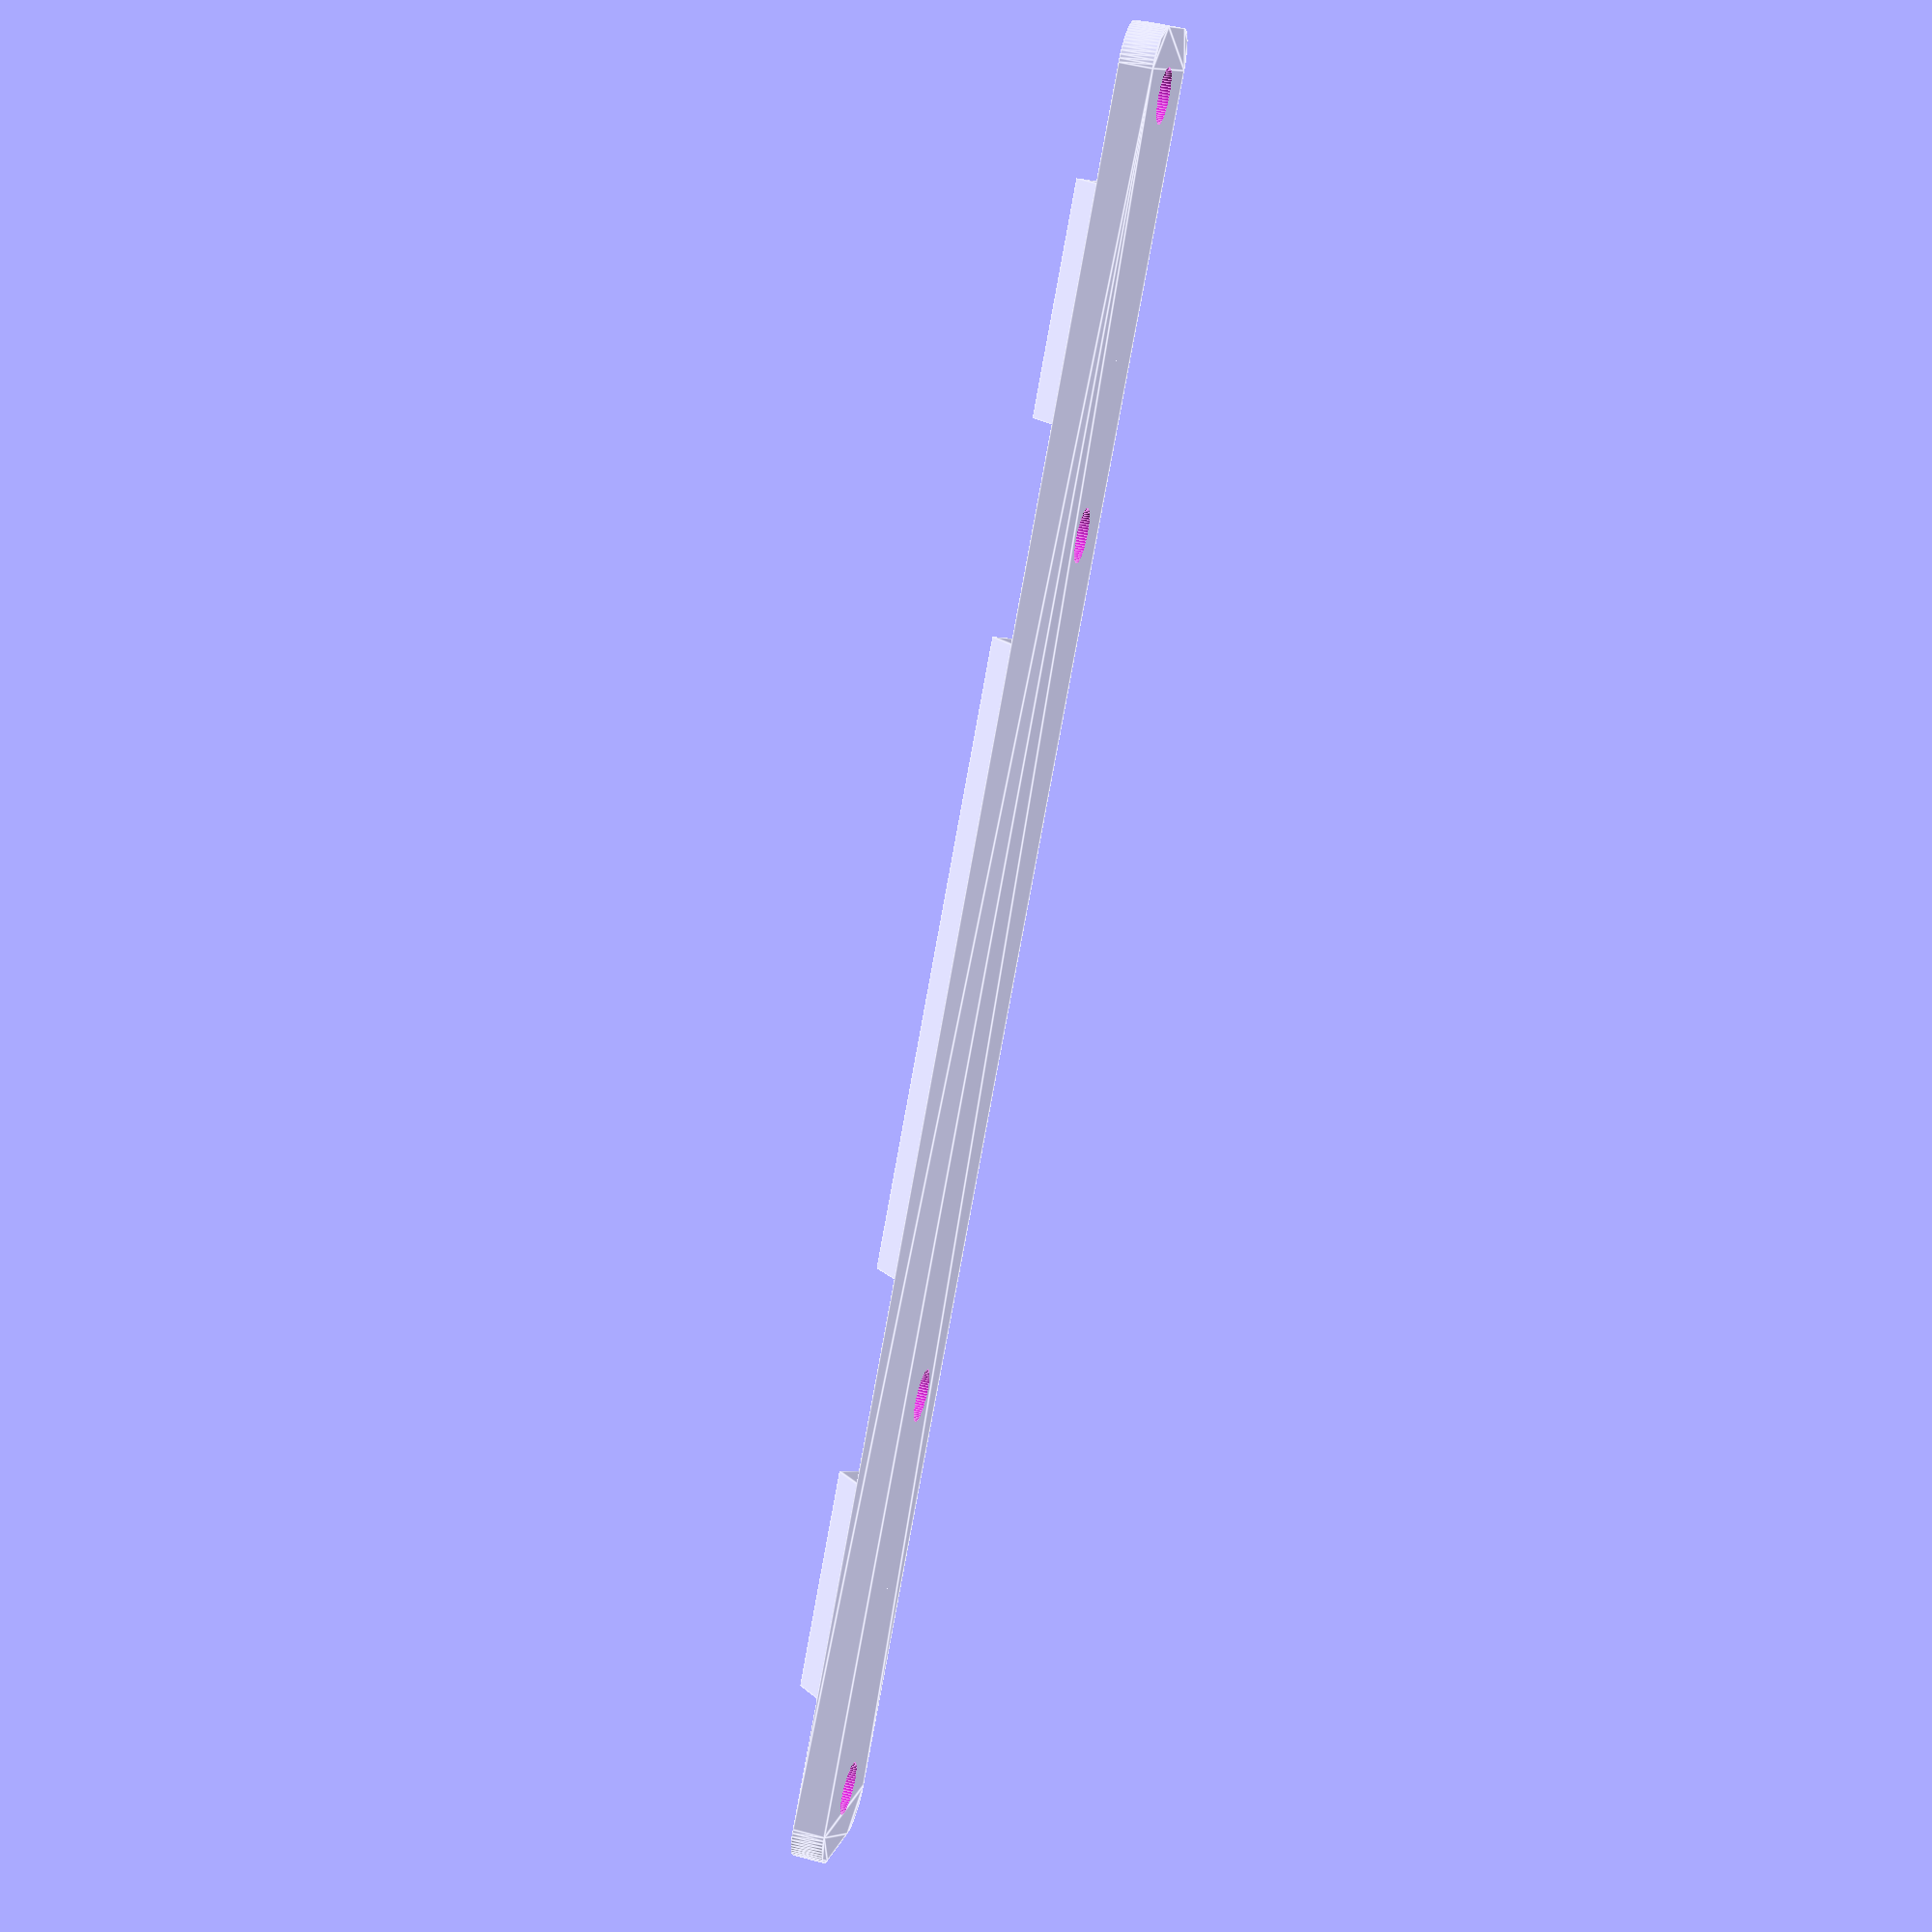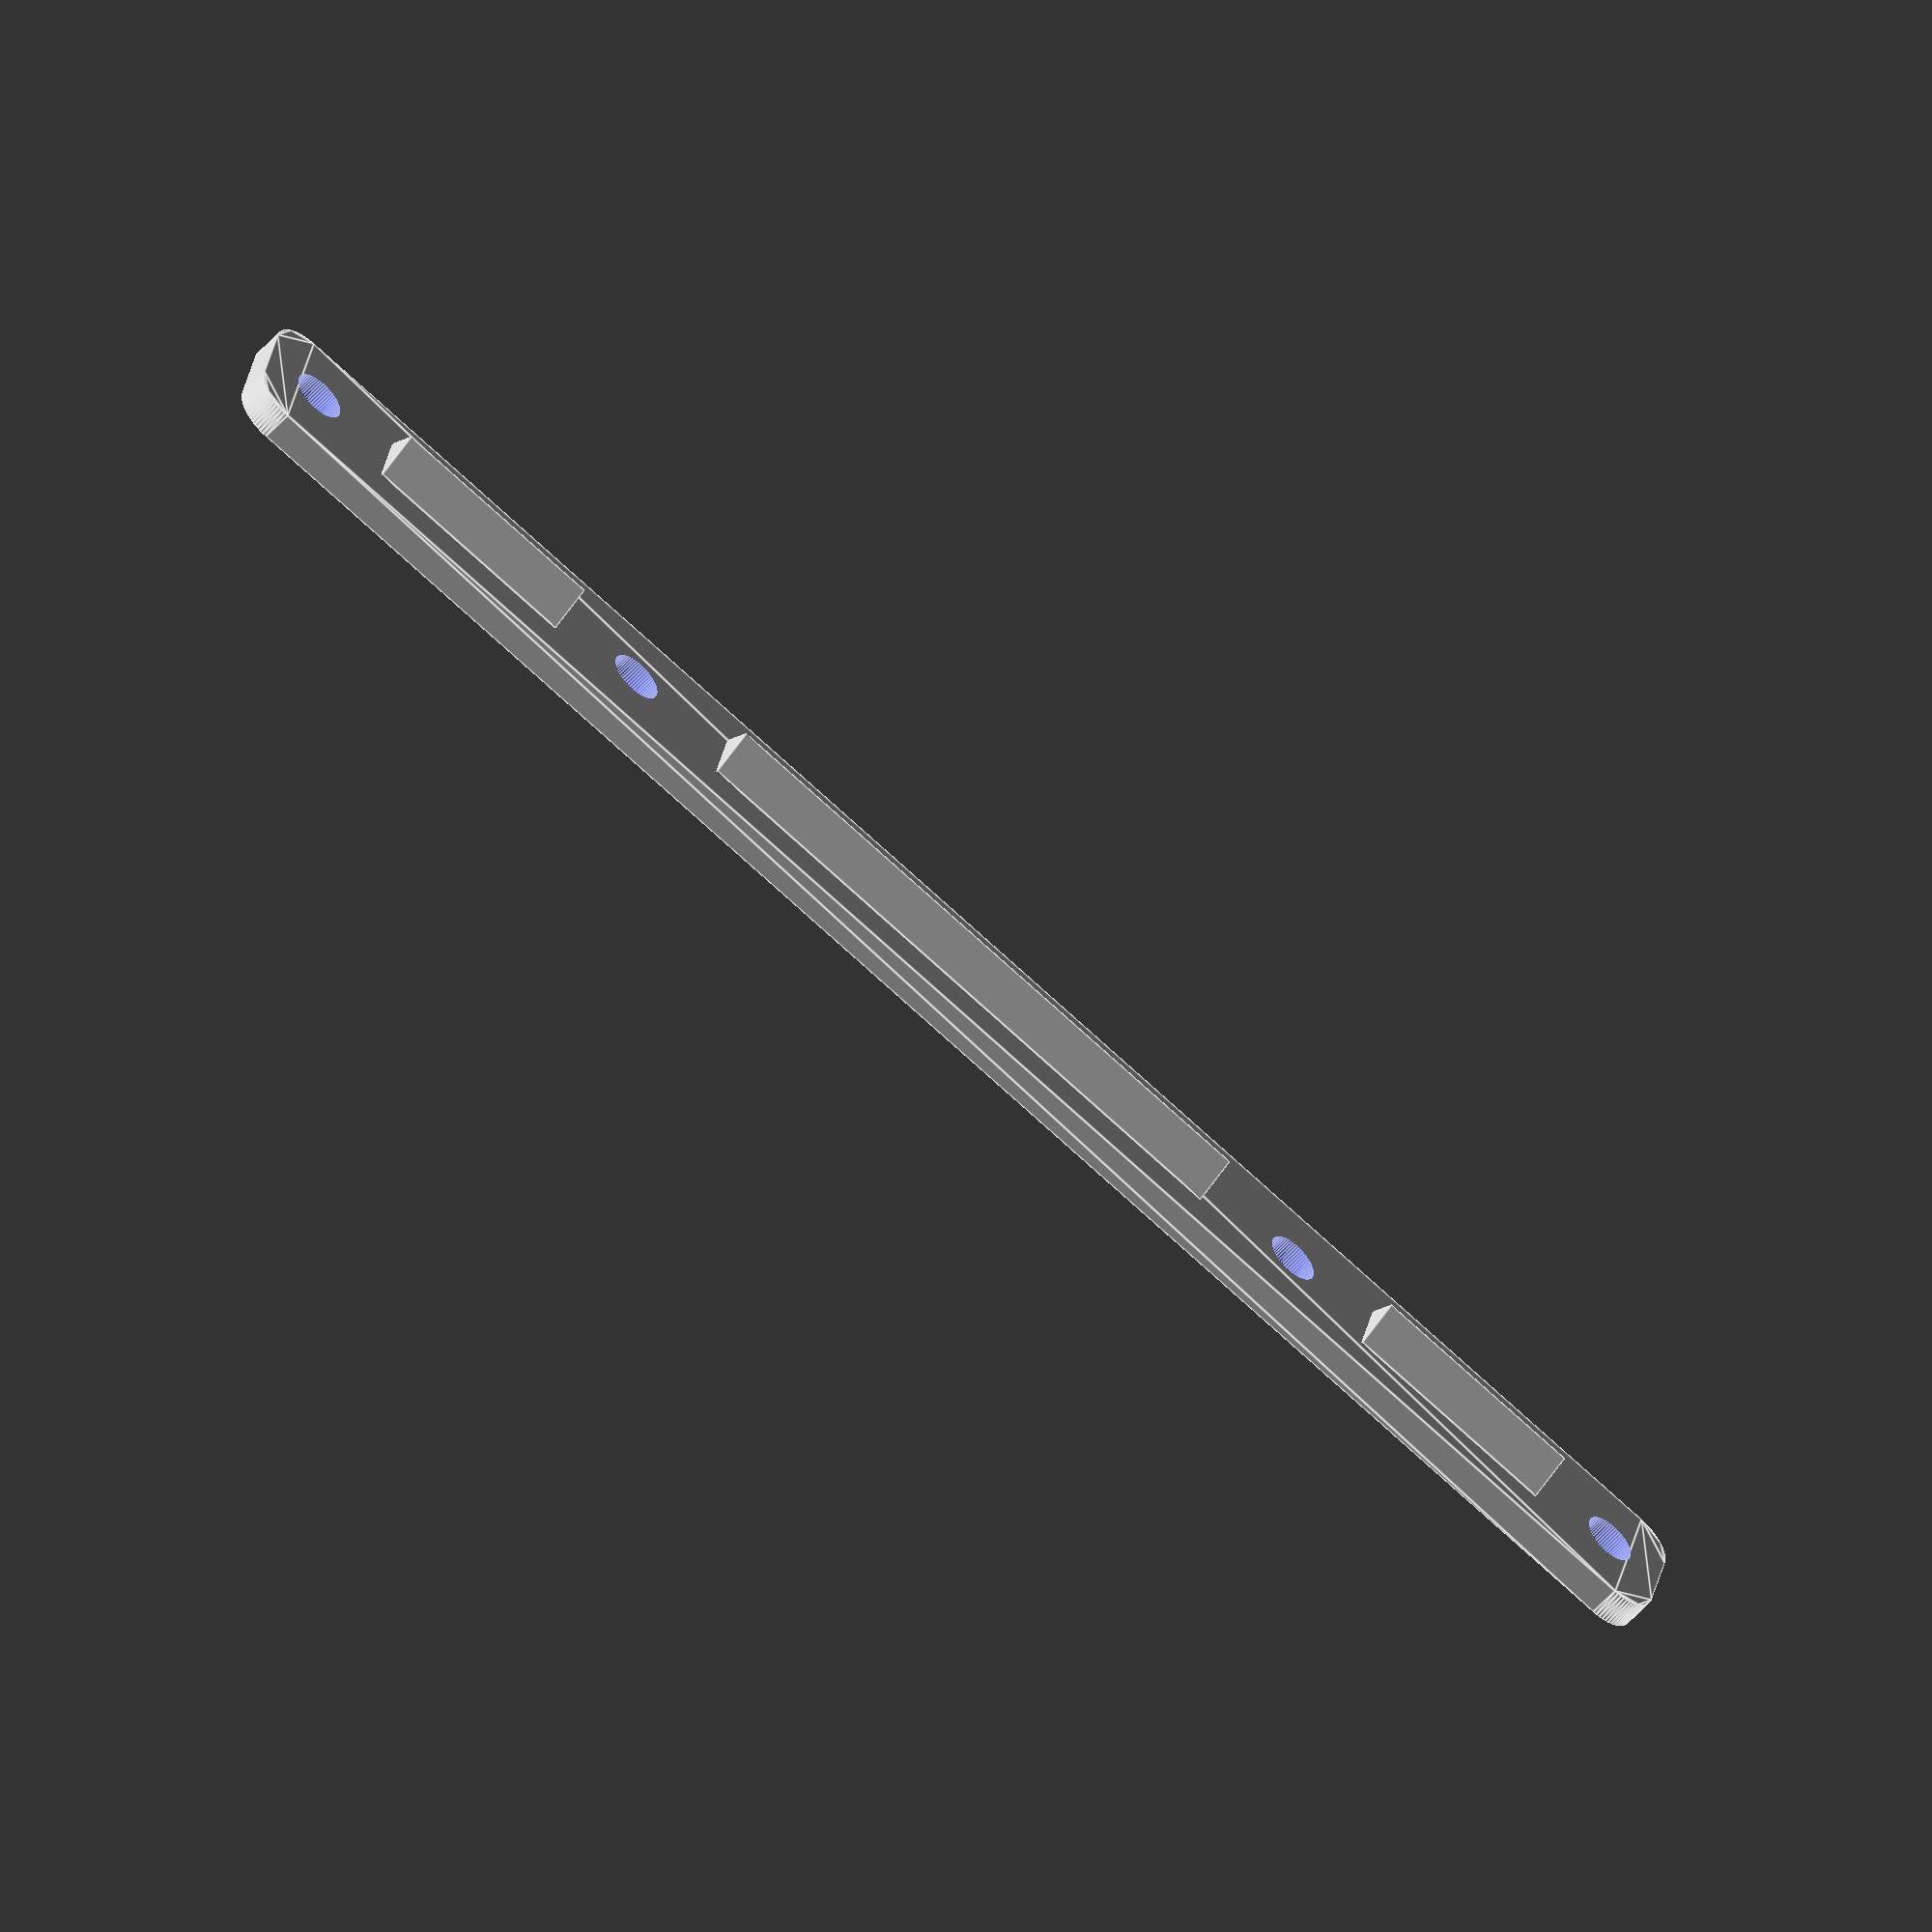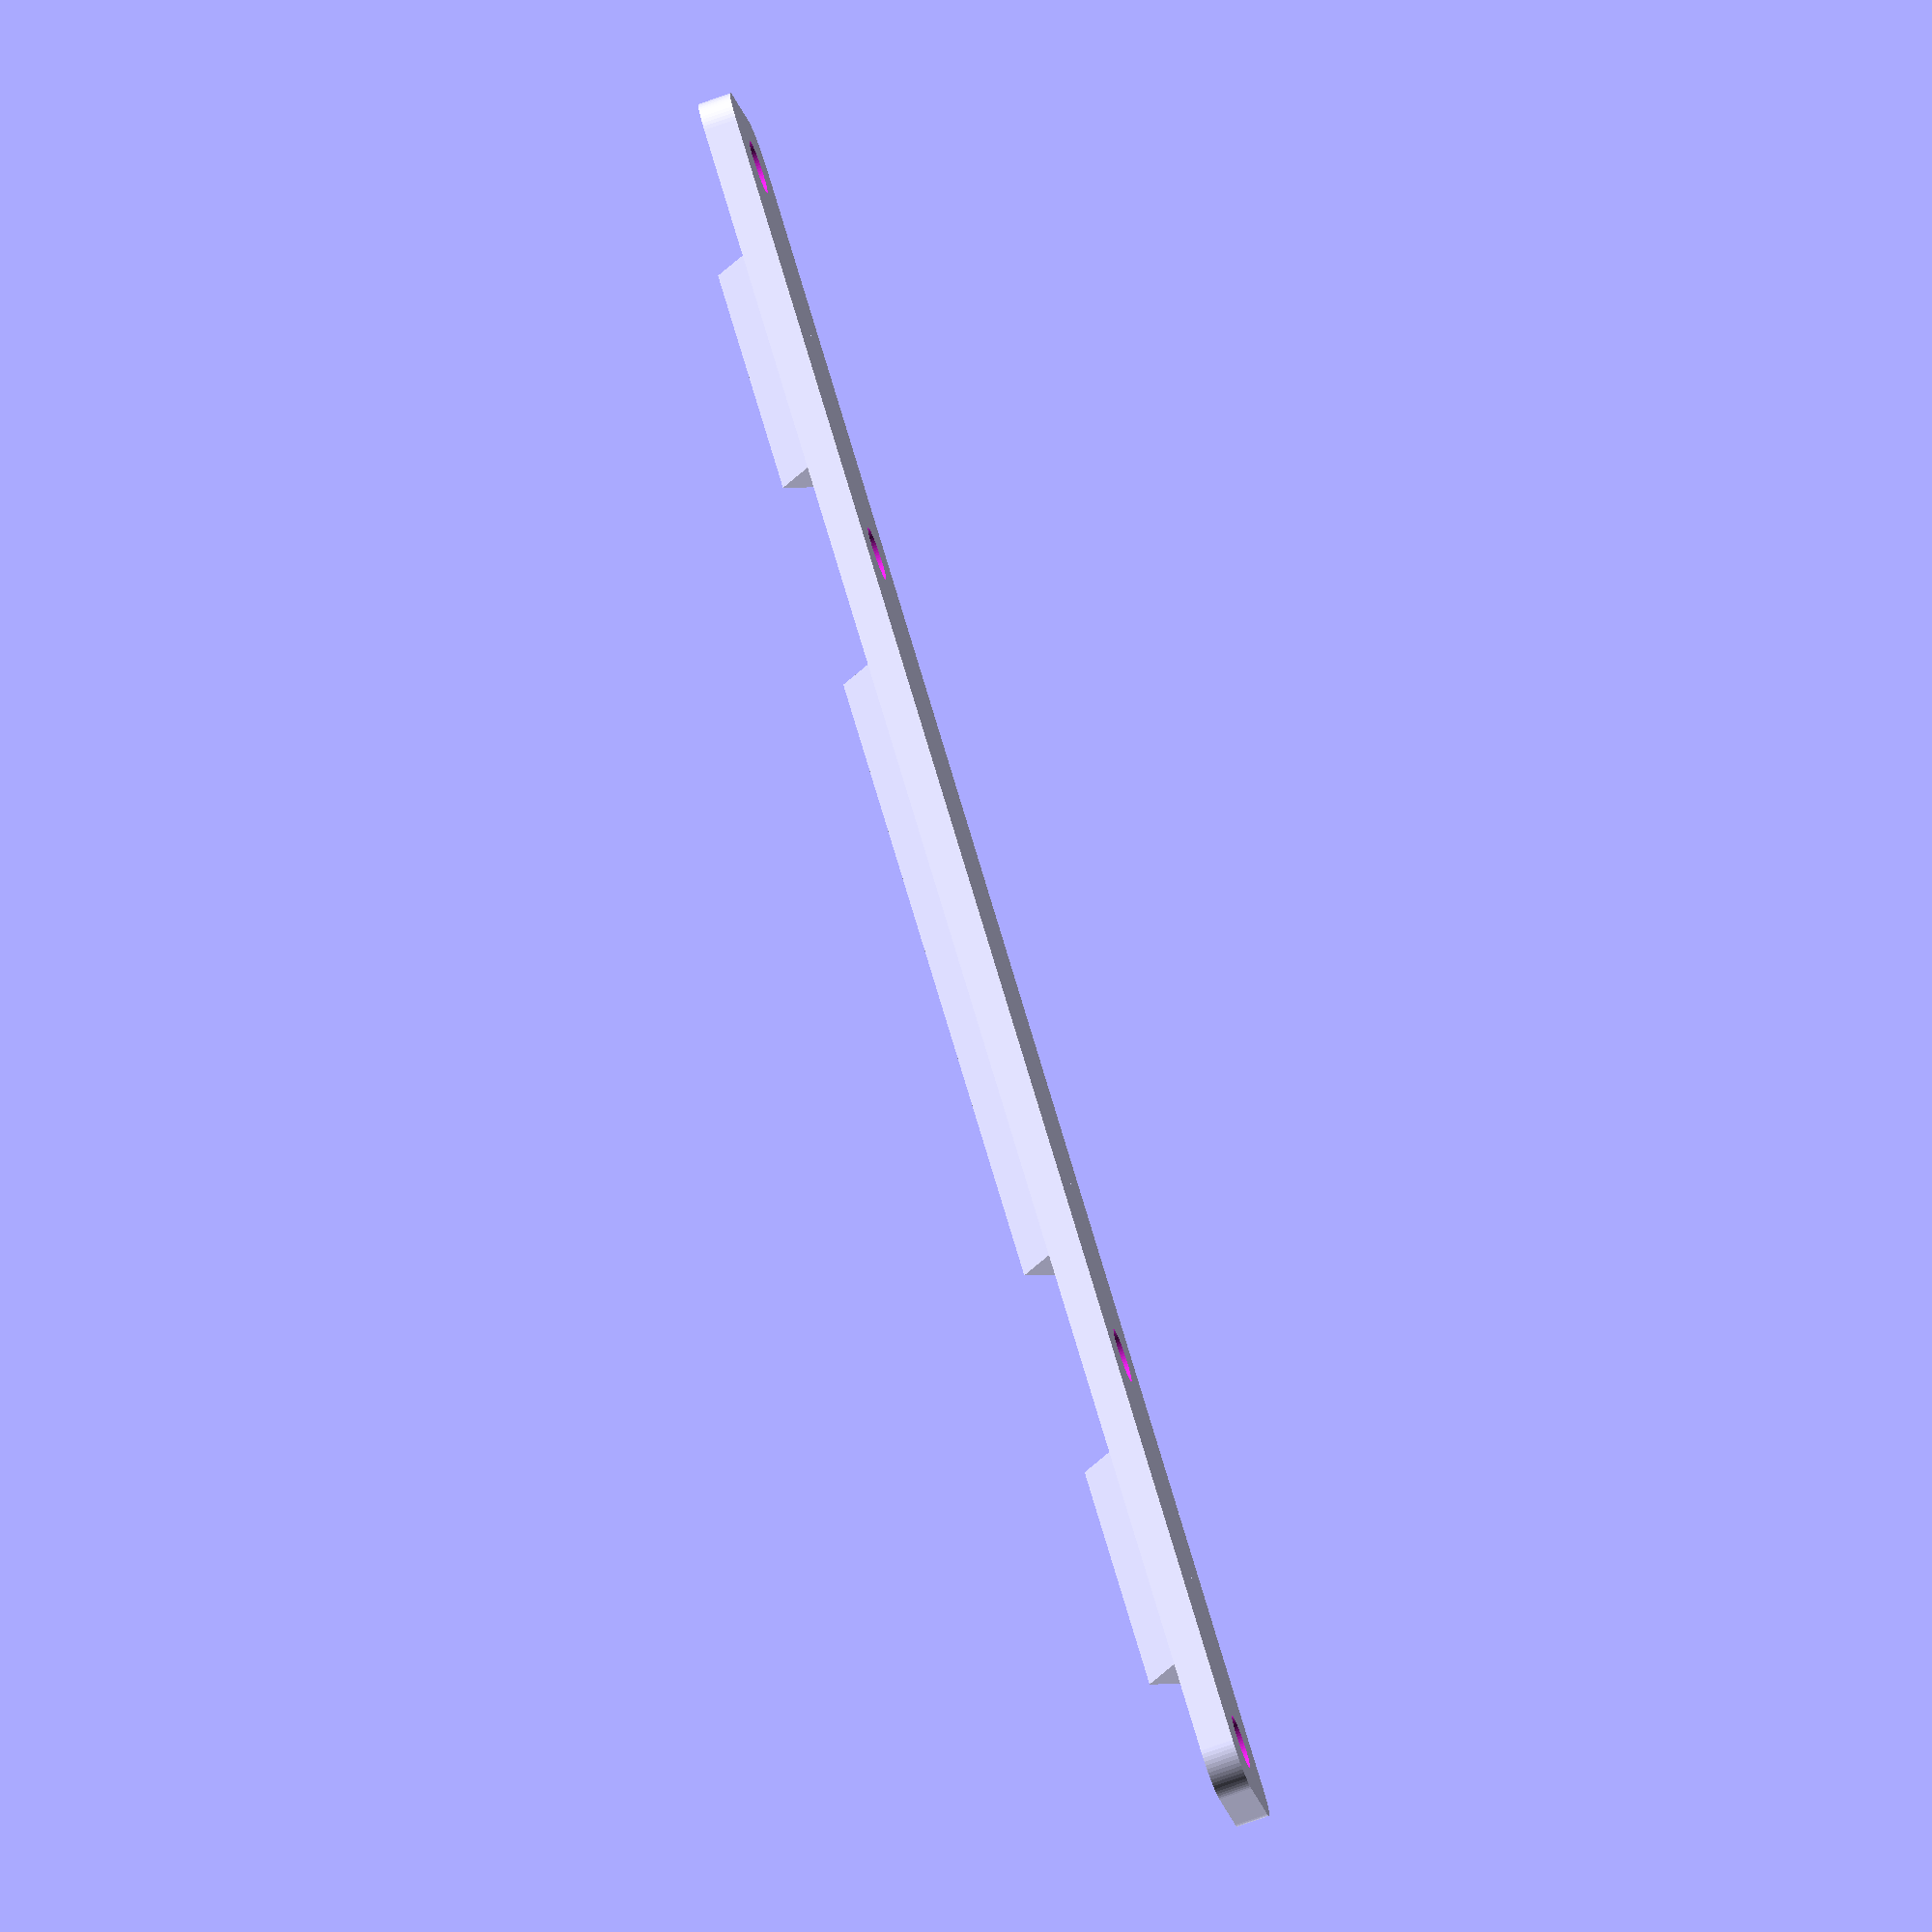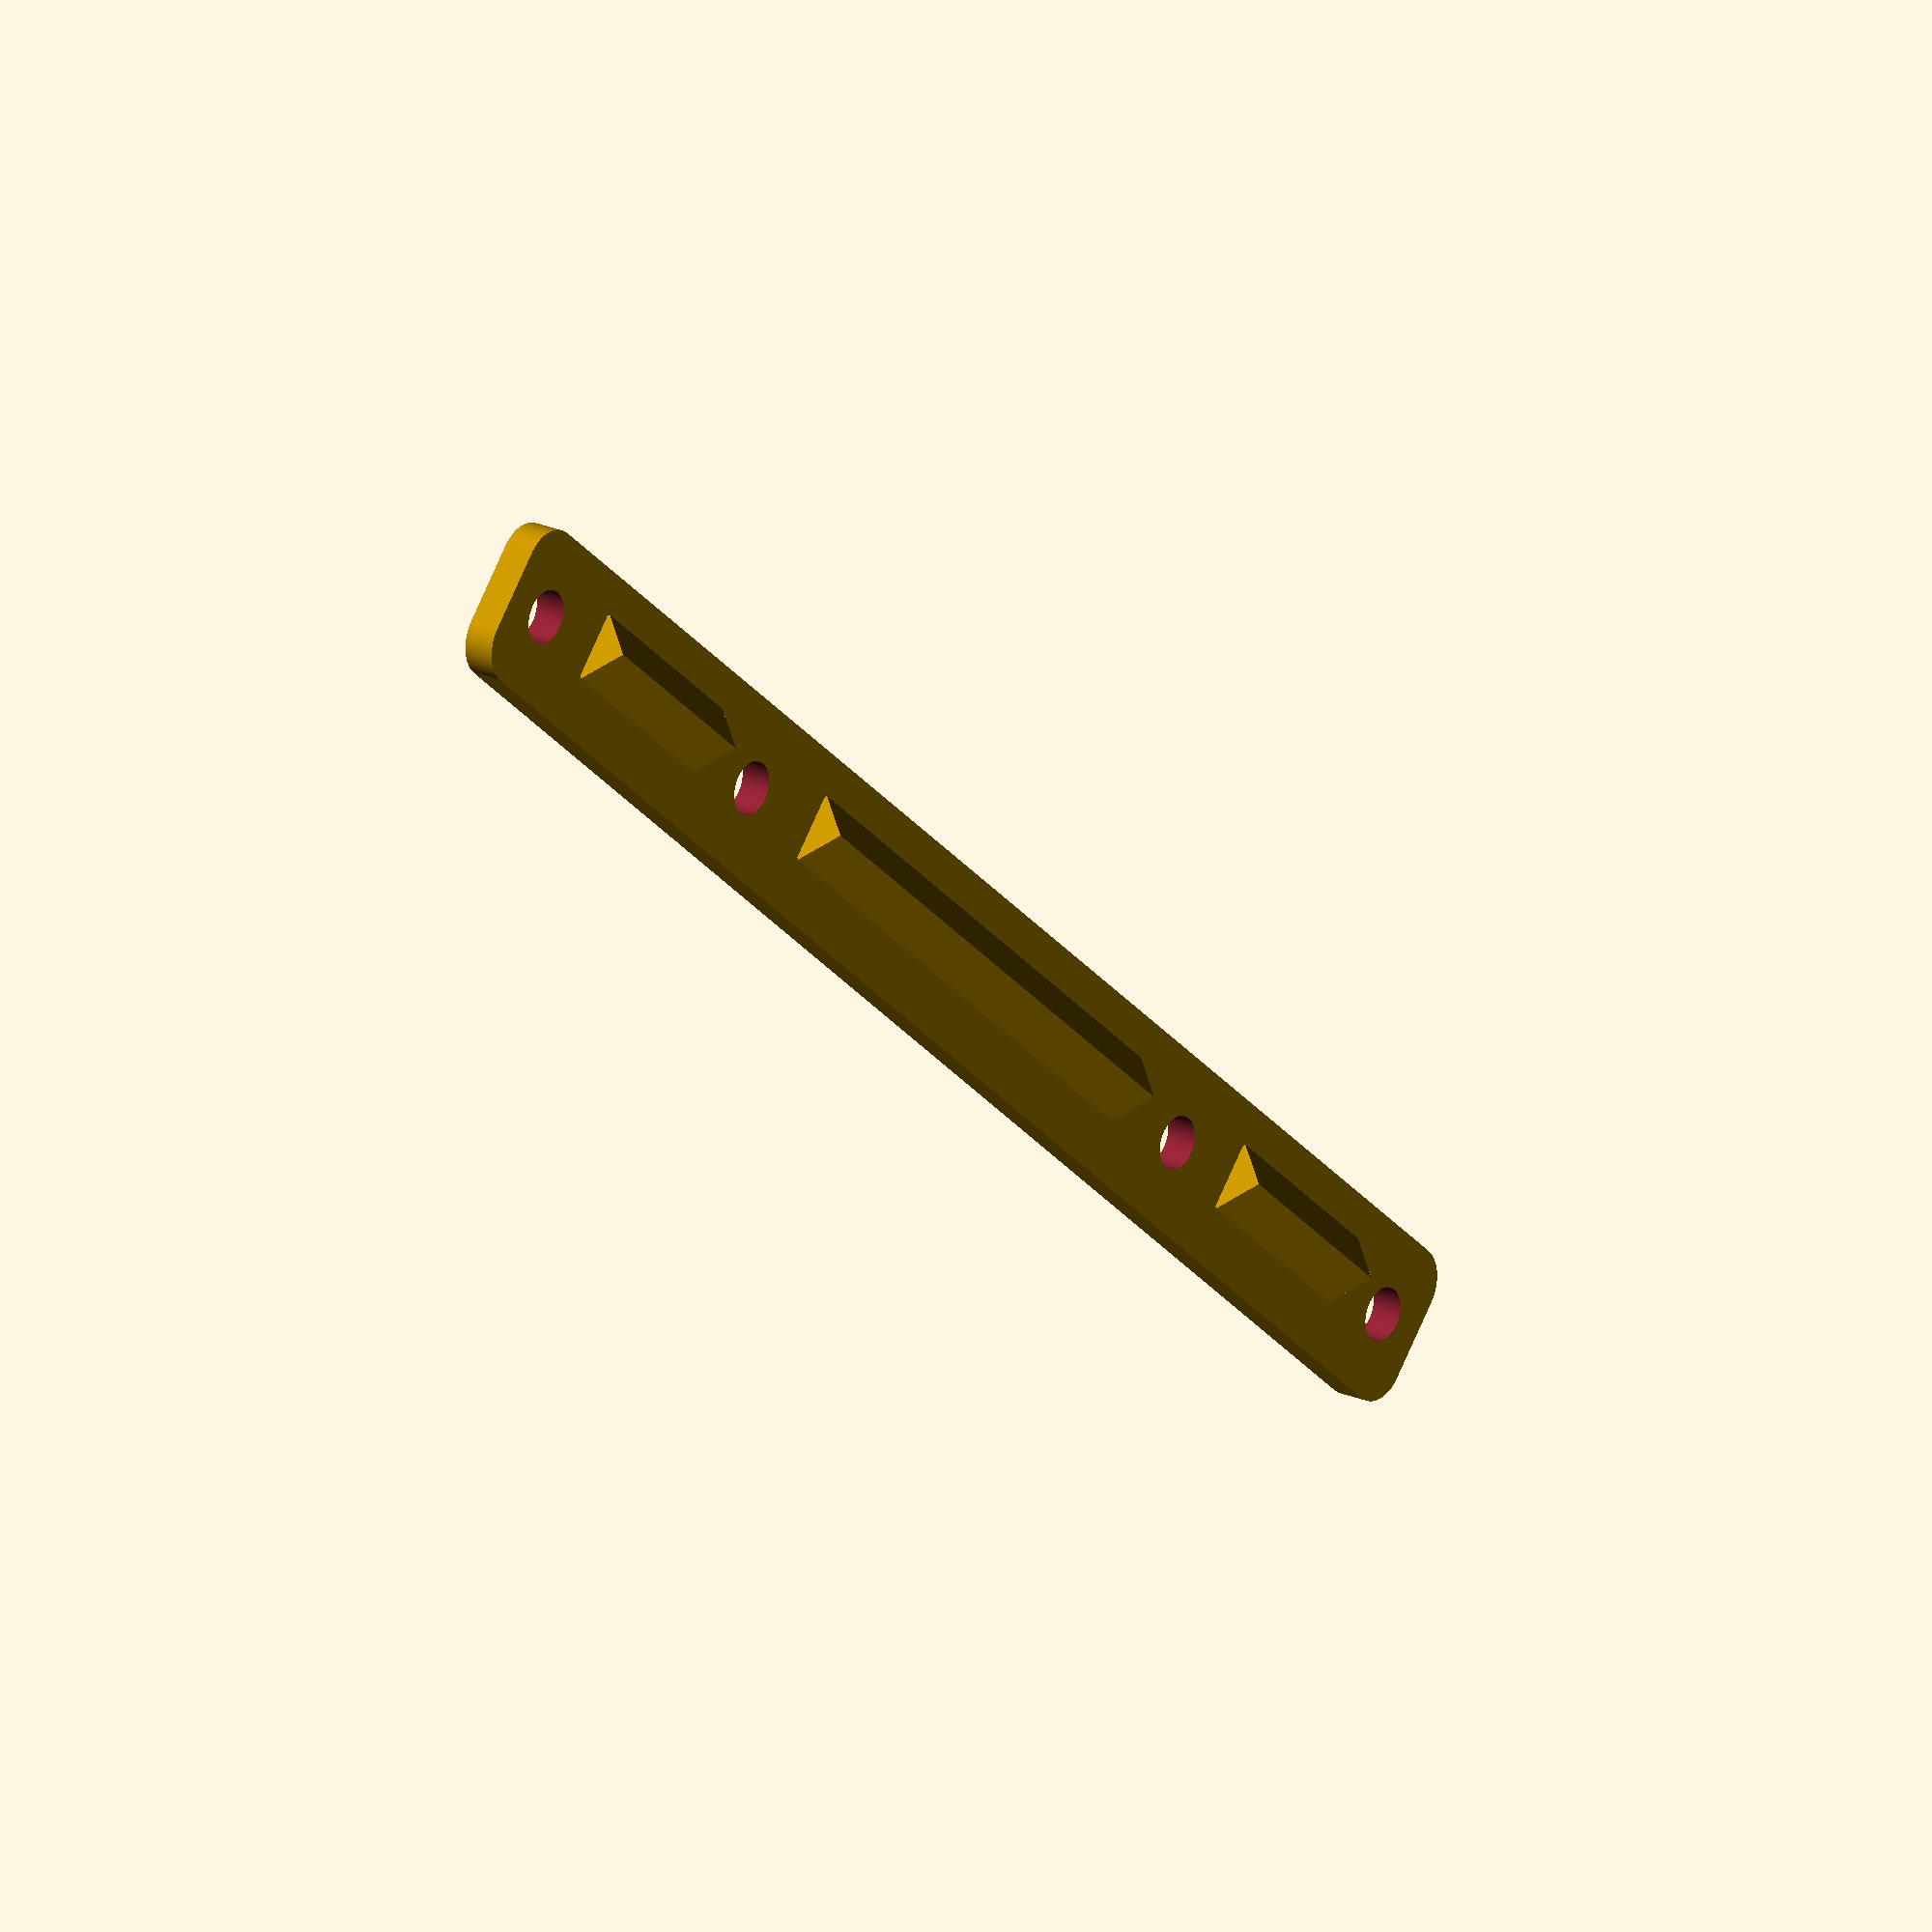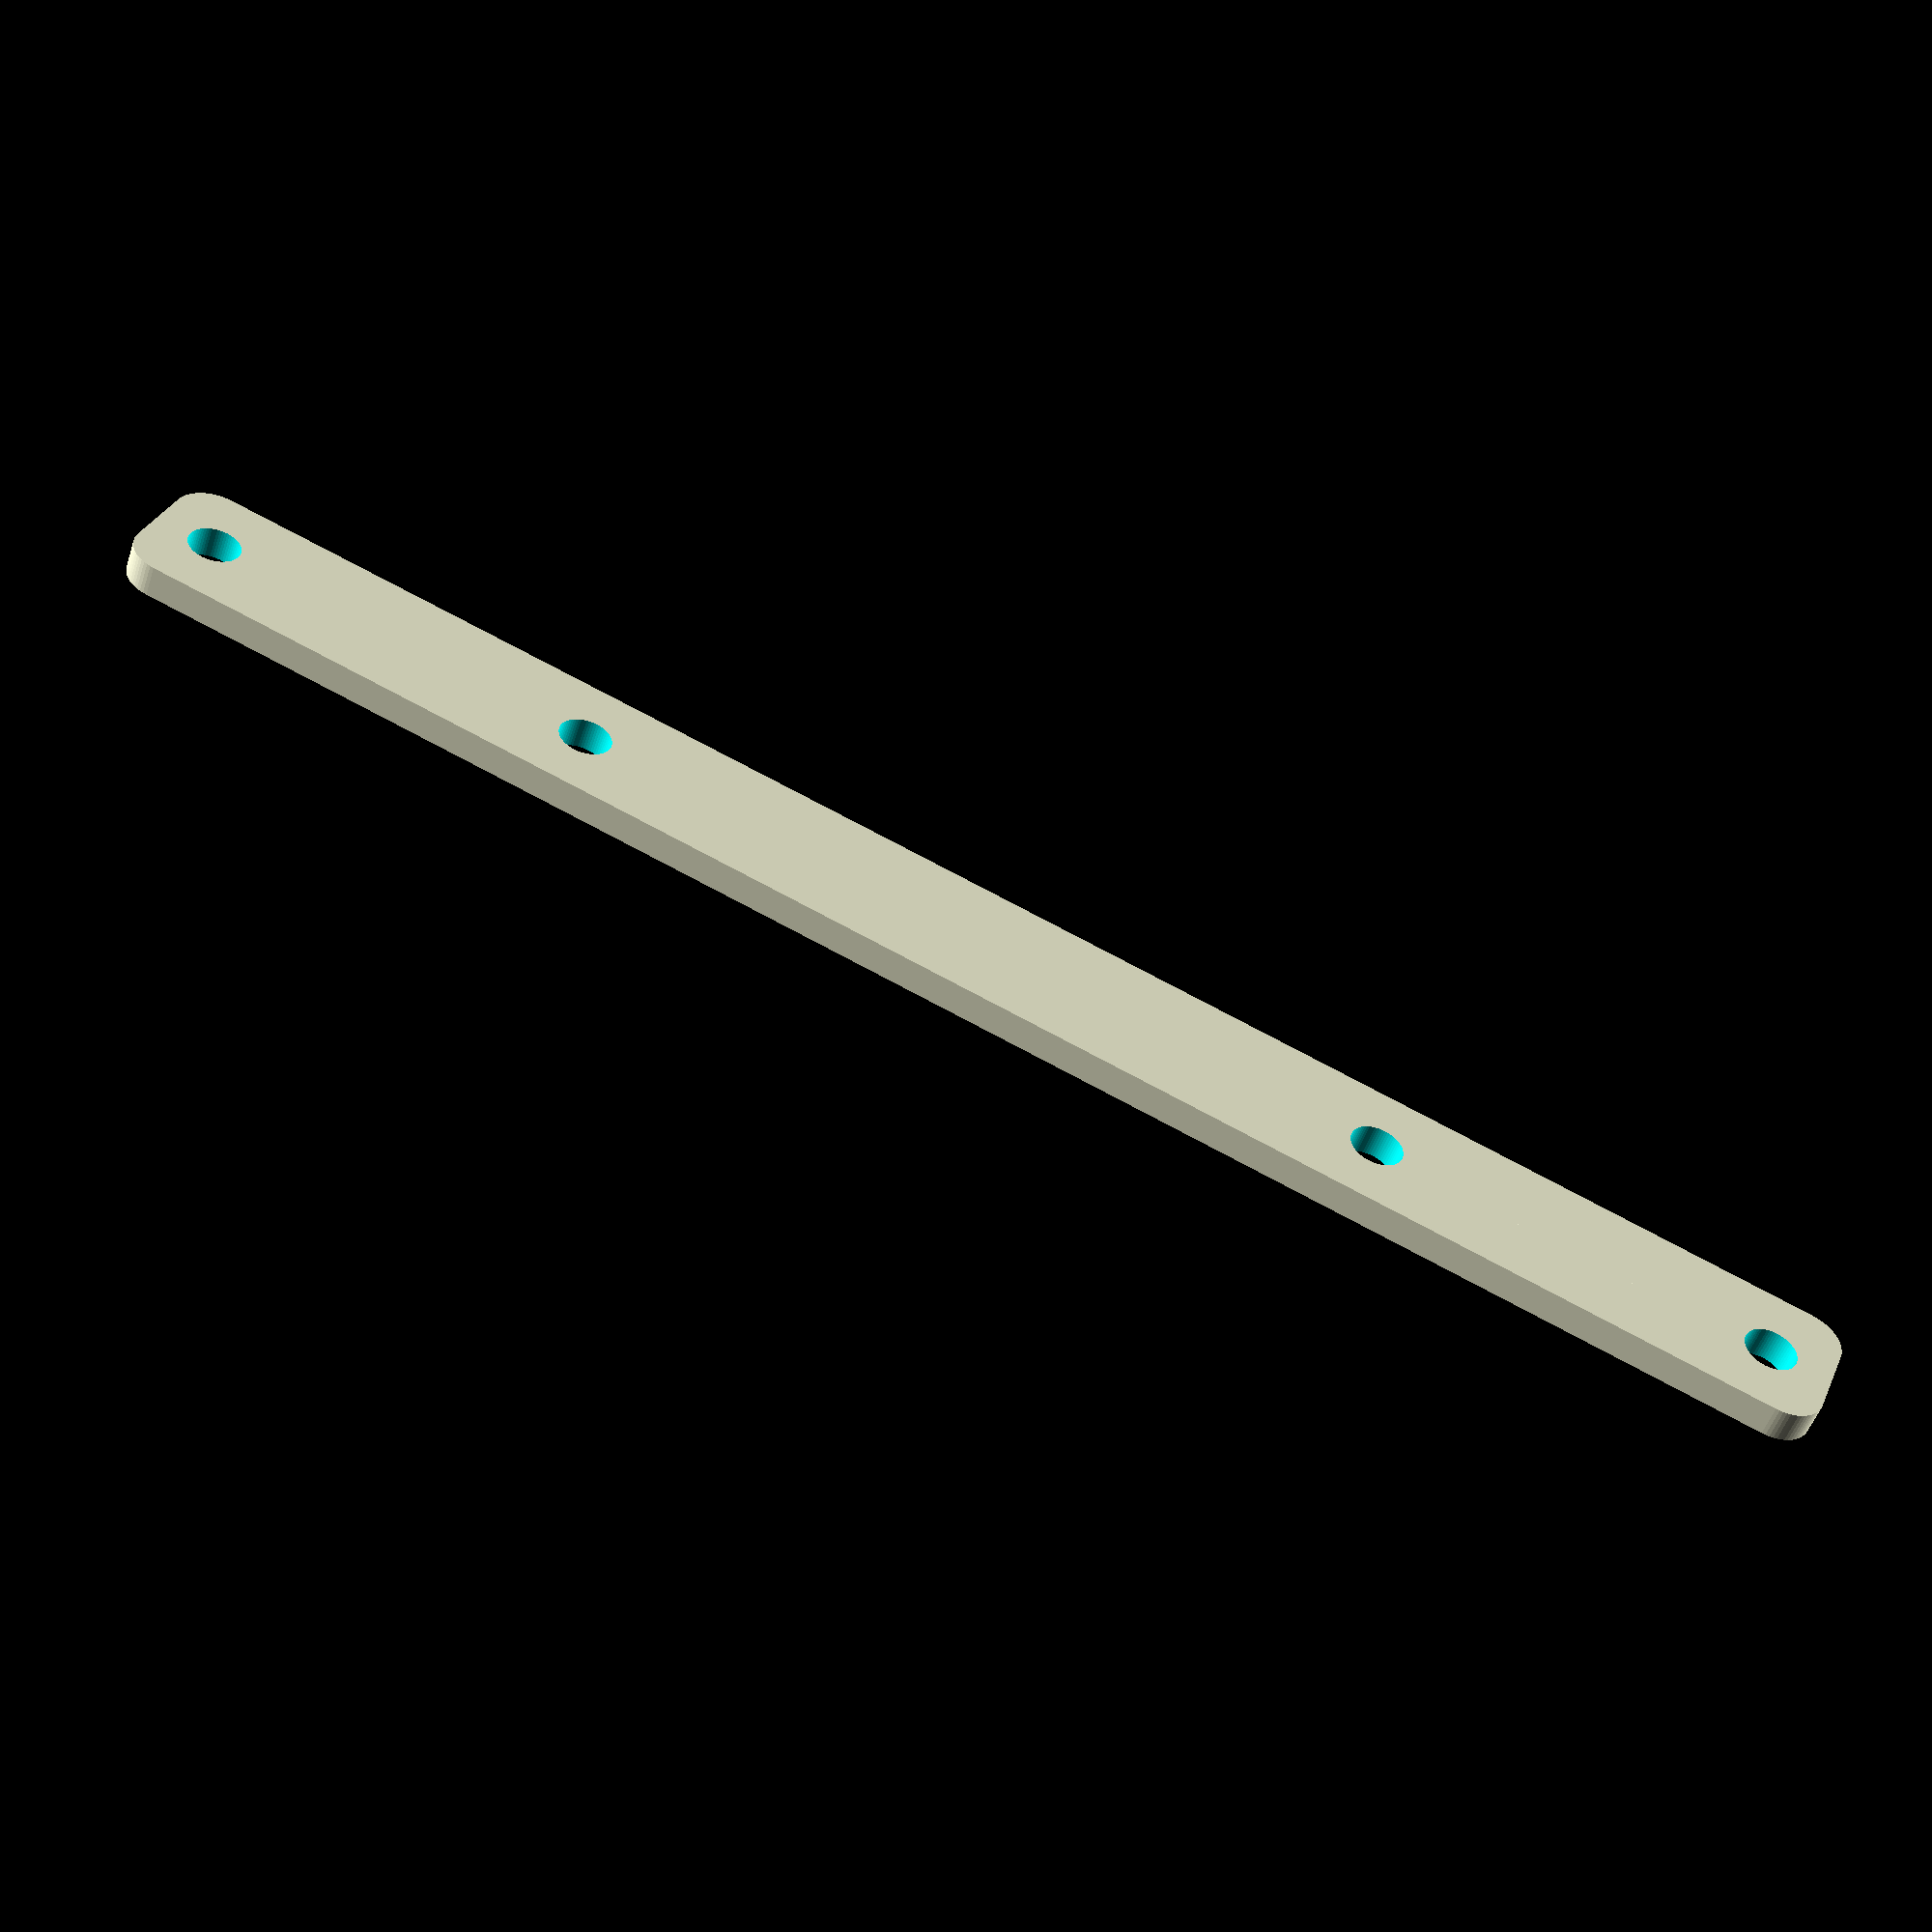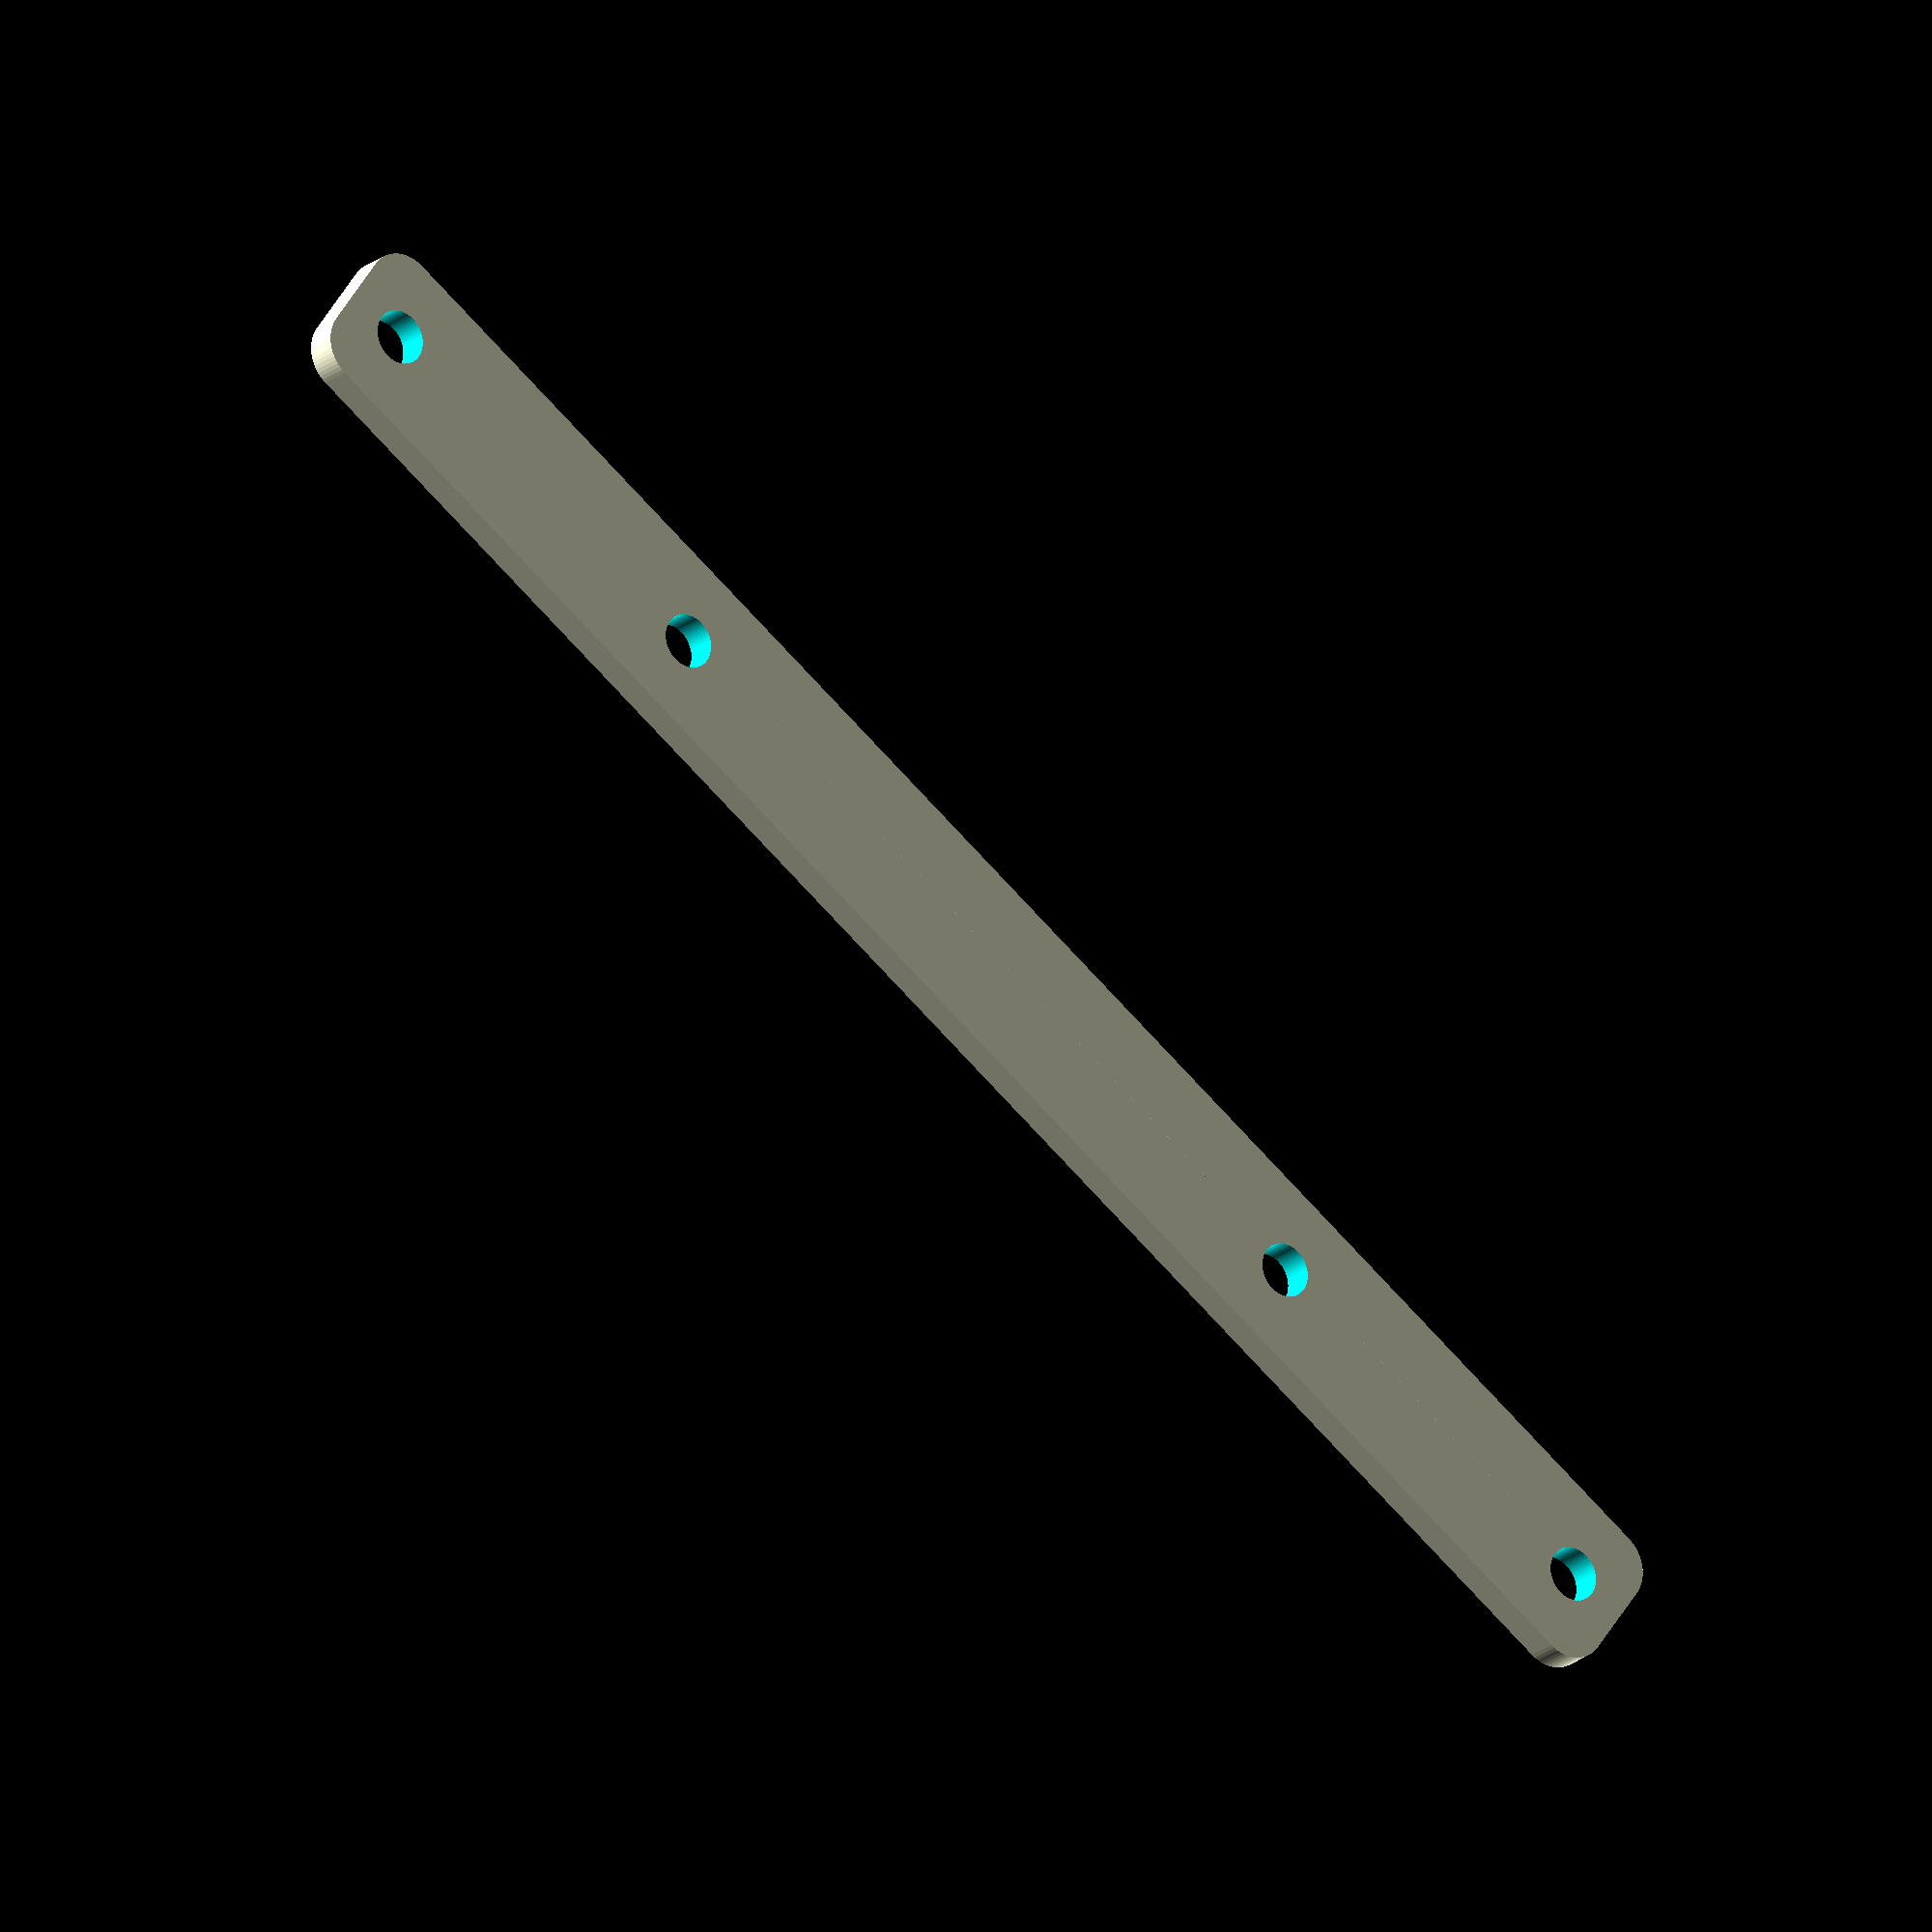
<openscad>
$fn=64;

difference()
{
  translate([2,2,0.1]) {
      linear_extrude(2) offset(2.4) square([111-4, 9-4]);
      translate([7,2,0]) rotate([45,0,0])  cube([14,3, 3]);
      translate([86,2,0]) rotate([45,0,0])  cube([14,3, 3]);
      translate([34,2,0]) rotate([45,0,0])  cube([39,3, 3]);
  }
  
  translate ([111 / 2, 4.5,0]) {
    translate ([-52.9/2, 0, 0]) cylinder(d=3.3, h=4);
    translate ([52.9/2, 0, 0]) cylinder(d=3.3, h=4);

    translate ([-104/2, 0, 0]) cylinder(d=3.3, h=4);
    translate ([104/2, 0, 0]) cylinder(d=3.3, h=4);

  }
}
</openscad>
<views>
elev=130.6 azim=231.5 roll=73.4 proj=p view=edges
elev=55.8 azim=12.2 roll=318.8 proj=o view=edges
elev=255.3 azim=325.9 roll=70.6 proj=o view=solid
elev=339.5 azim=220.3 roll=308.7 proj=o view=wireframe
elev=231.7 azim=158.3 roll=18.2 proj=p view=solid
elev=21.1 azim=145.1 roll=144.6 proj=o view=wireframe
</views>
